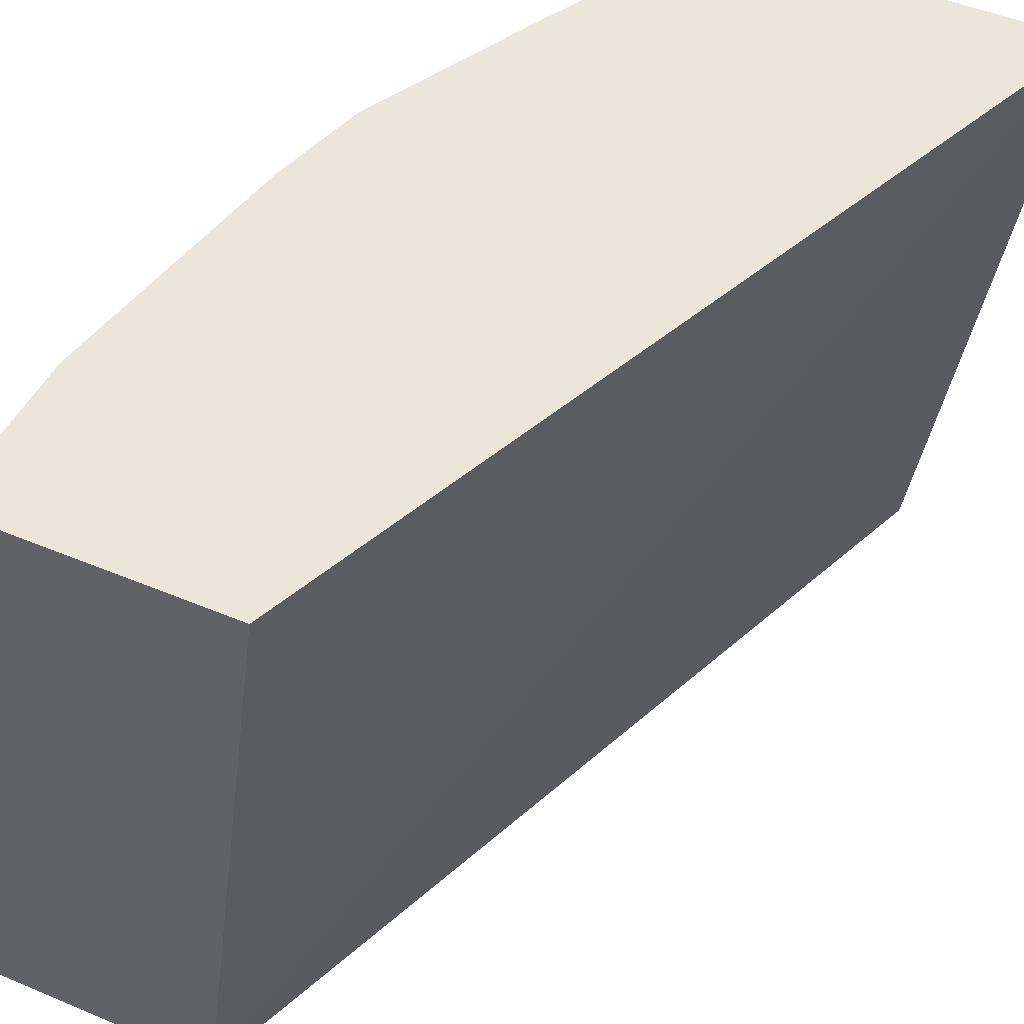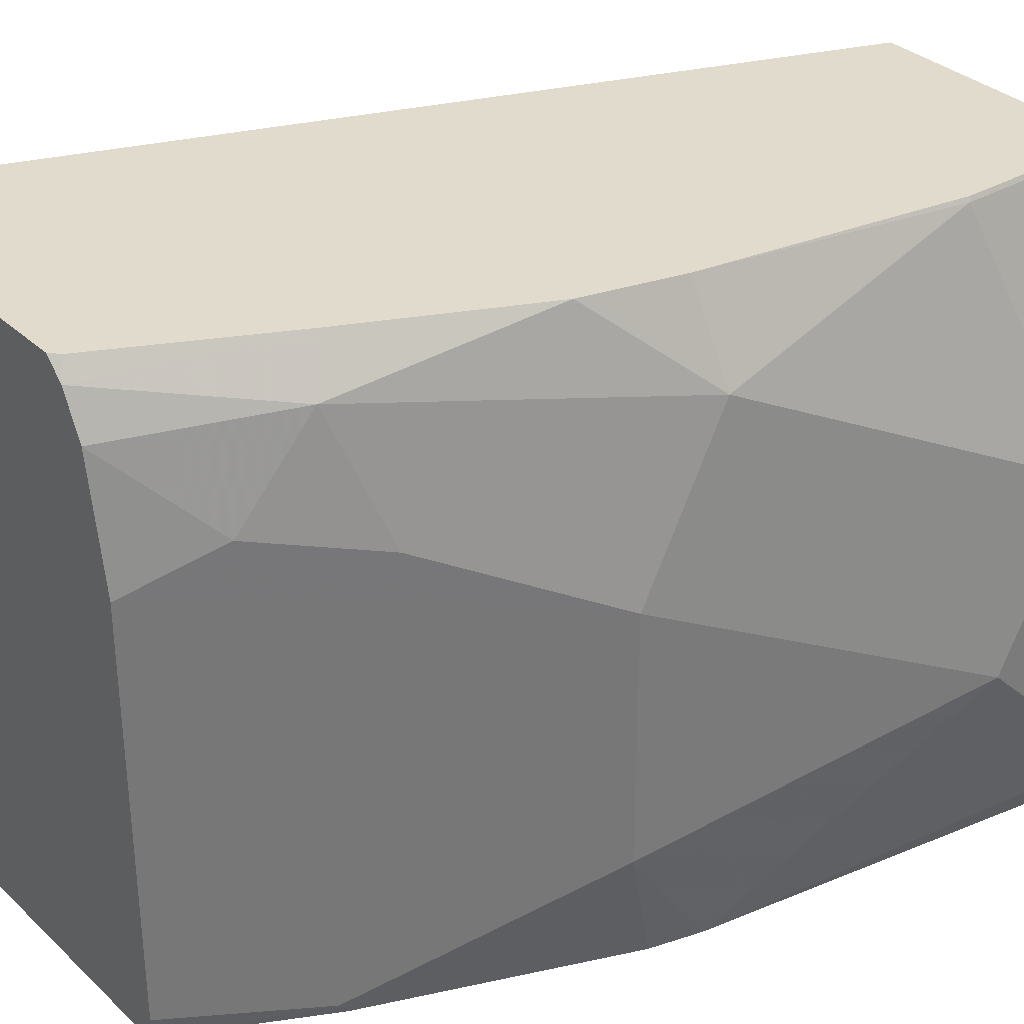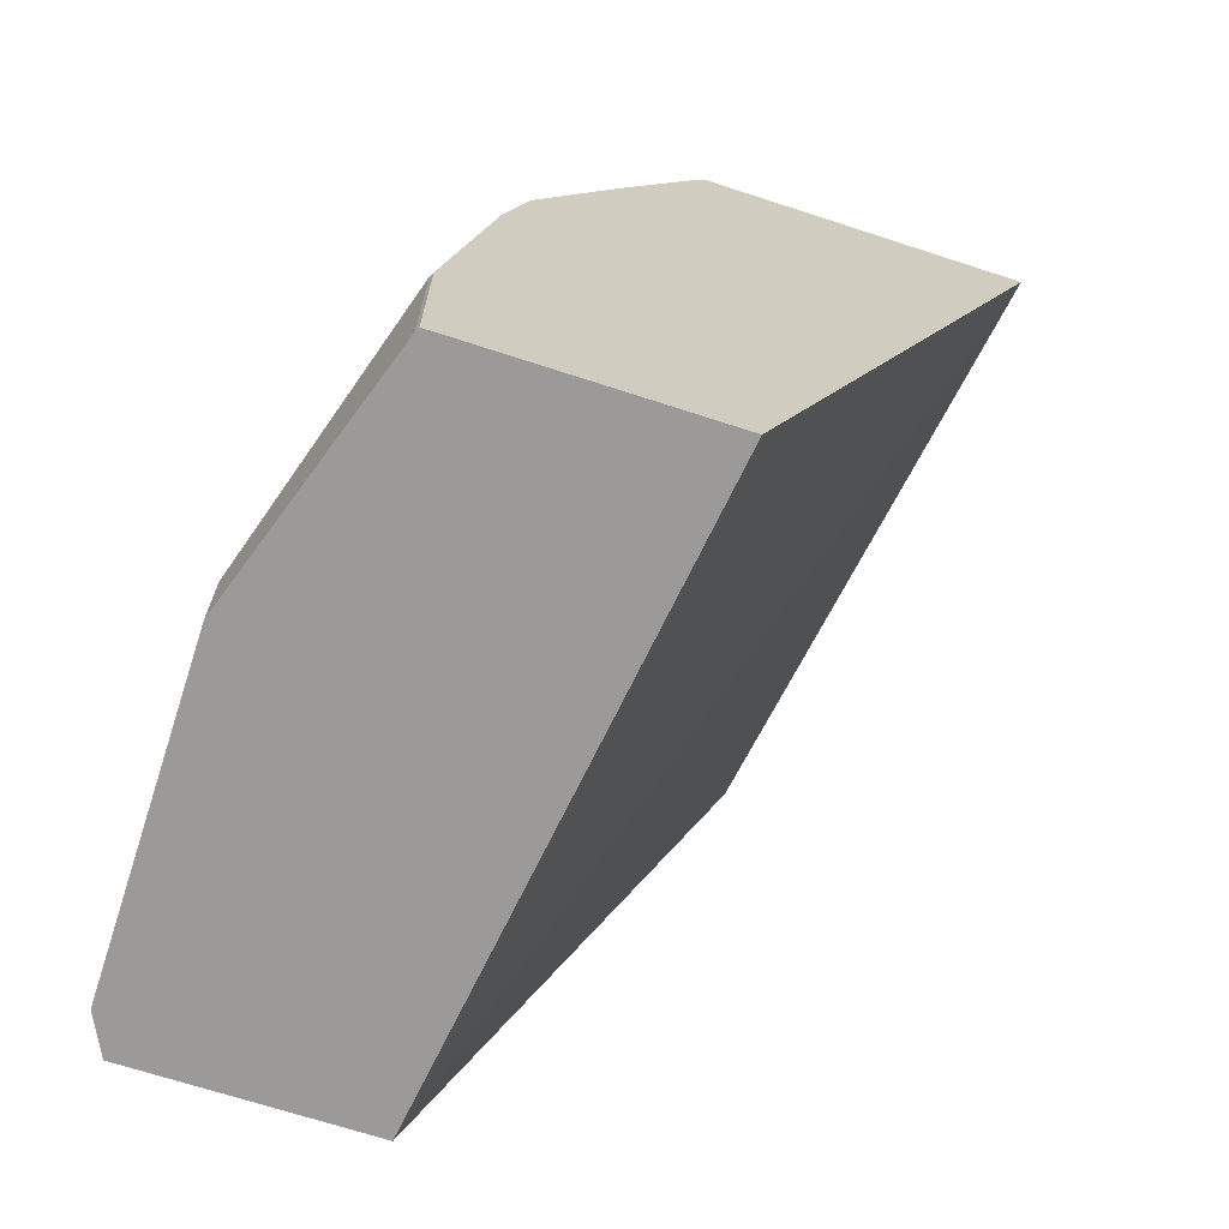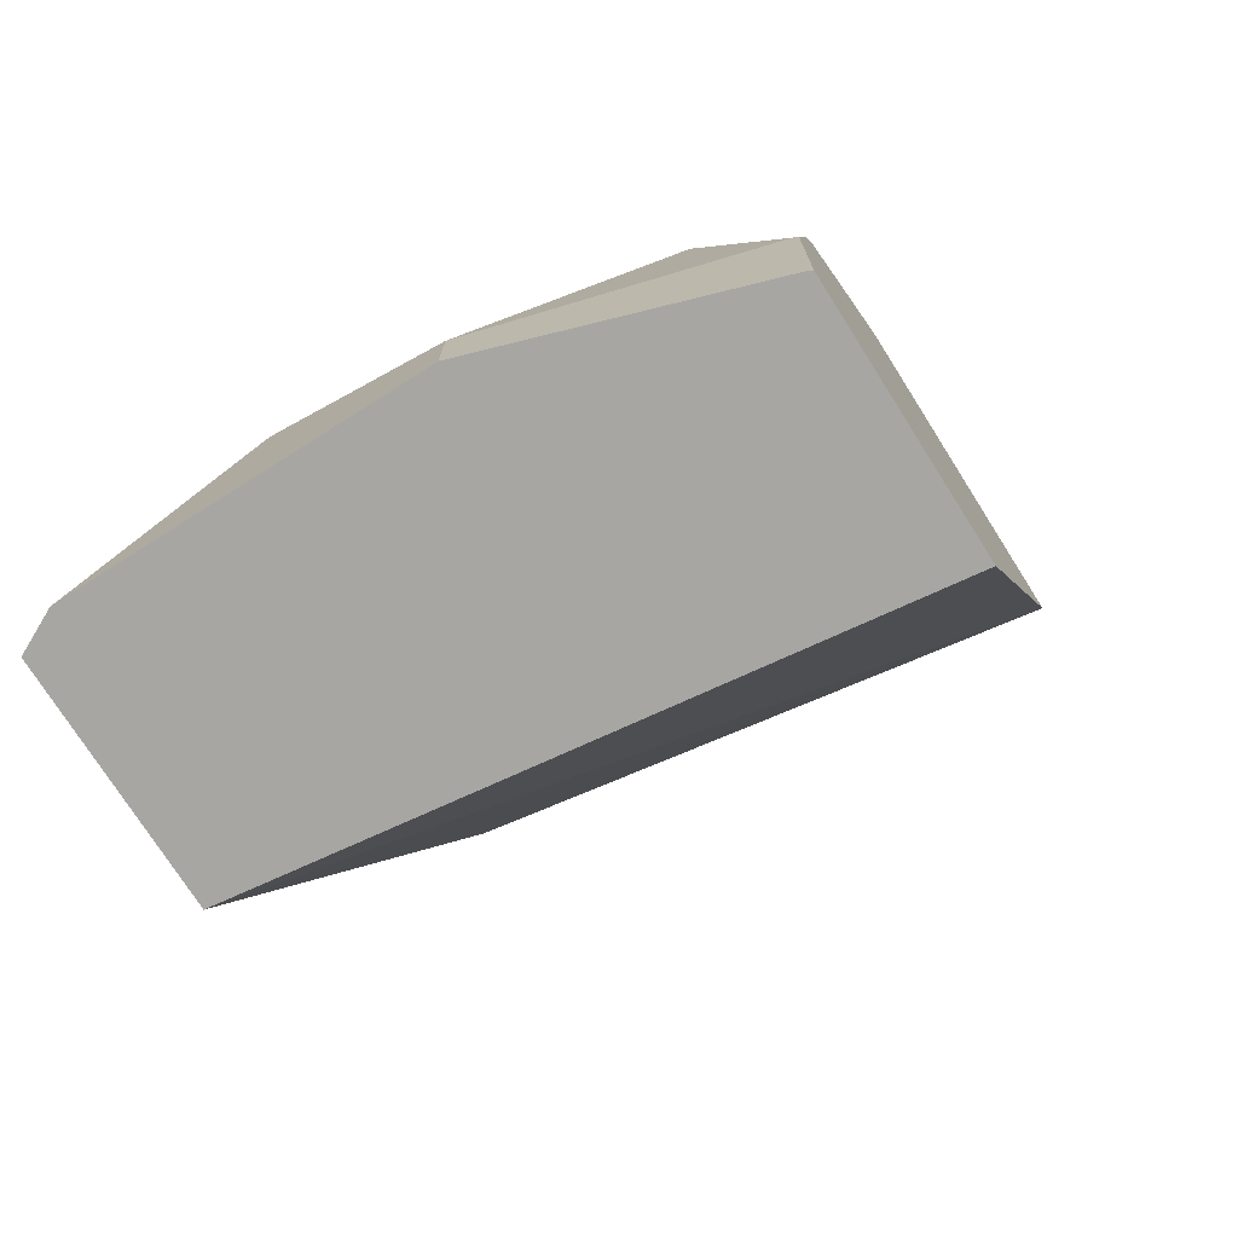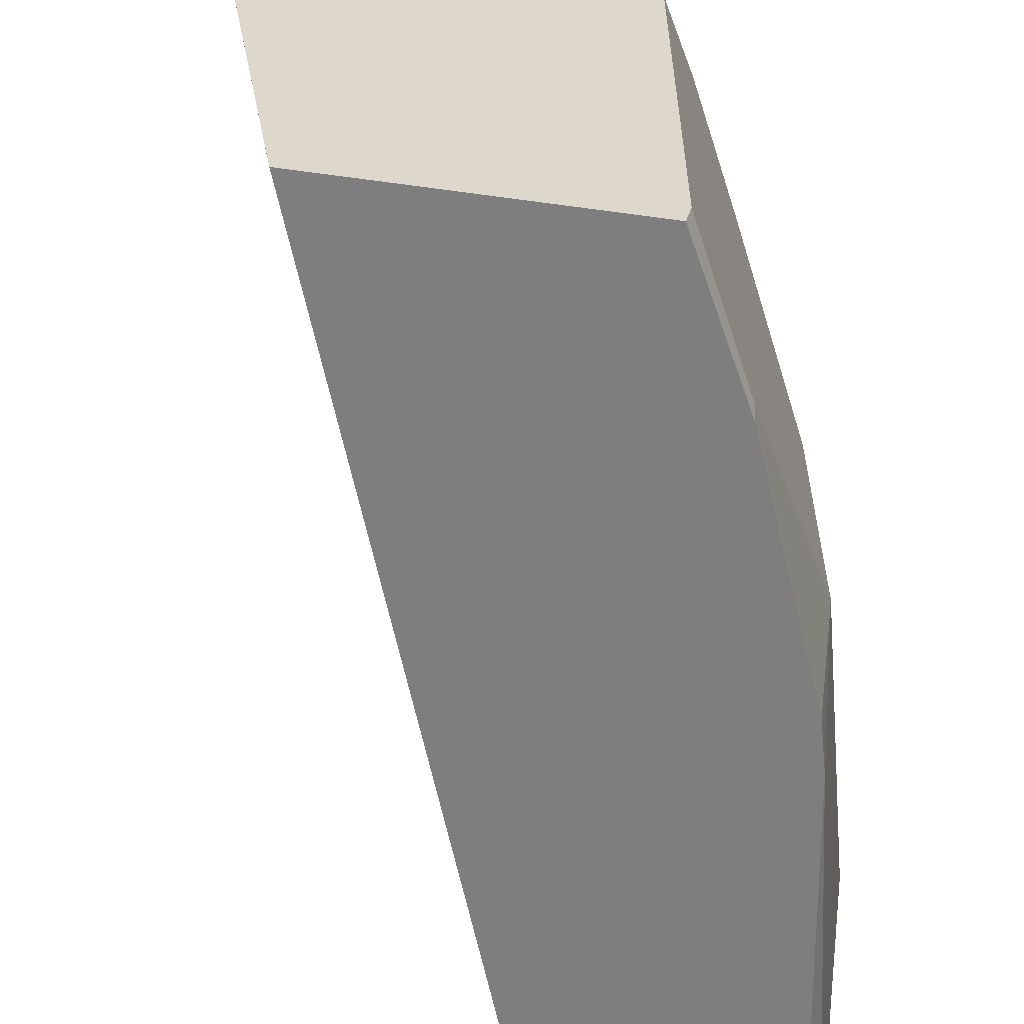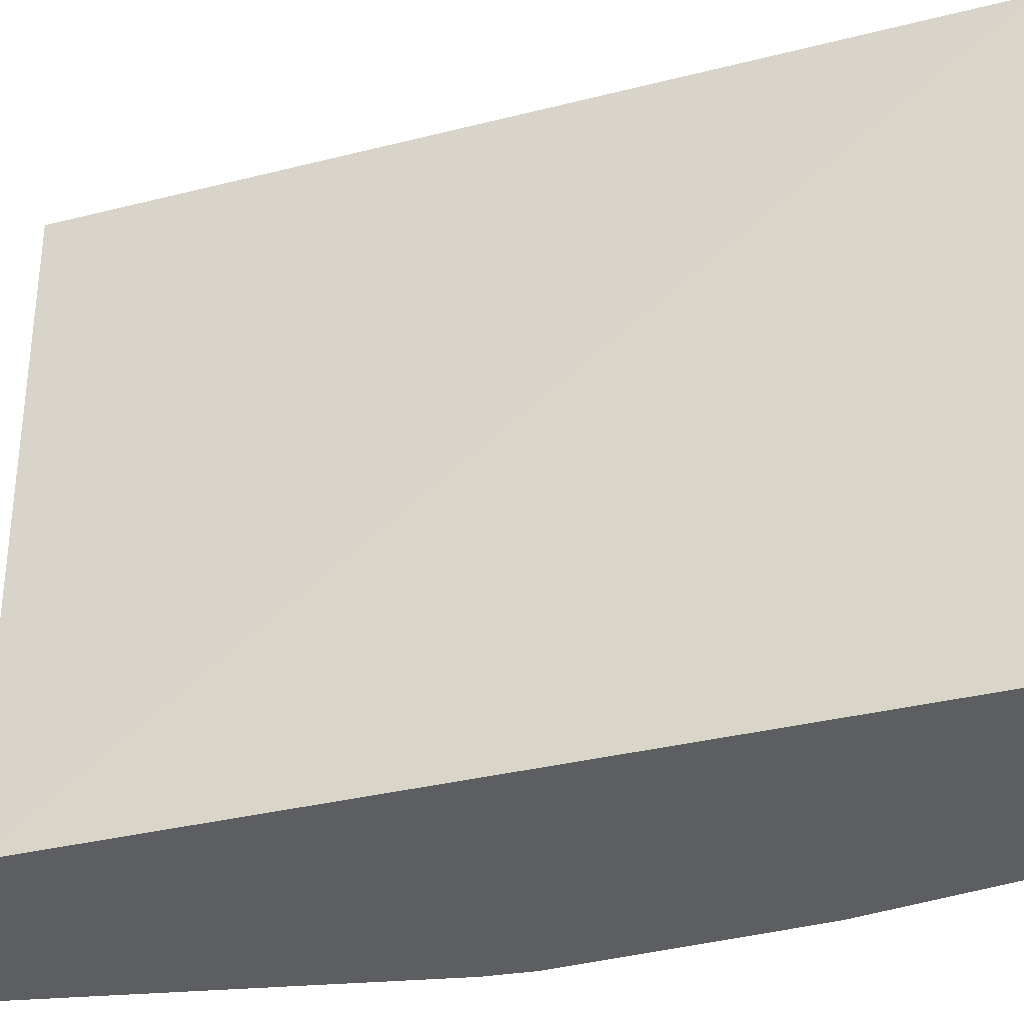
<metadata>
{"format":"obj","ext":"obj","renderer":"f3d","projection":"perspective","resolution":1024,"background":"white","views":[{"elev":47.5,"azim":-154.5,"up":"+Y"},{"elev":33.2,"azim":51.5,"up":"+Y"},{"elev":-69.4,"azim":162.0,"up":"+Z"},{"elev":-74.1,"azim":122.3,"up":"+Z"},{"elev":-59.4,"azim":-8.1,"up":"+Y"},{"elev":-38.5,"azim":-92.9,"up":"+Y"}]}
</metadata>
<code>
v 0.7548 0.1132 0.07548
v 0.717 0.02036 0.1887
v 0.7548 0.07549 0.03776
v 0.7548 0.1887 0.03776
v 0.717 0.2642 0.1887
v 0.717 0.1887 0.2264
v 0.717 0.07549 0.2264
v 0.7112 0.02036 0.212
v 0.7458 0.02036 0.001524
v 0.7536 0.0359 0.001524
v 0.7544 0.03756 0.001524
v 0.7548 0.03928 0.001524
v 0.717 0.3019 0.07548
v 0.7548 0.1887 0.001524
v 0.6972 0.3038 0.1906
v 0.6878 0.3038 0.2283
v 0.6865 0.3038 0.2336
v 0.6604 0.283 0.3207
v 0.6982 0.2453 0.2453
v 0.6793 0.2264 0.3019
v 0.6919 0.2013 0.2767
v 0.7045 0.06292 0.2516
v 0.6667 0.02516 0.3271
v 0.6672 0.02036 0.323
v 0.6415 0.02036 0.001524
v 0.717 0.3019 0.001524
v 0.7161 0.3038 0.07457
v 0.6501 0.3038 0.3104
v 0.6164 0.2956 0.39
v 0.6258 0.2768 0.39
v 0.6541 0.239 0.3522
v 0.6919 0.08808 0.2767
v 0.6353 0.2201 0.39
v 0.6353 0.03146 0.39
v 0.6344 0.02738 0.39
v 0.6328 0.02036 0.39
v 0.6029 0.3038 0.001524
v 0.5032 0.02036 0.3899
v 0.4717 0.283 0.3585
v 0.7161 0.3038 0.001524
v 0.6123 0.3038 0.3859
v 0.6082 0.3038 0.39
v 0.53 0.02036 0.39
v 0.4573 0.3038 0.39
v 0.5032 0.02039 0.39
f 21 33 34
f 17 28 18
f 21 31 33
f 18 31 20
f 18 30 31
f 18 29 30
f 18 28 29
f 18 20 19
f 15 17 16
f 15 40 37
f 15 41 28
f 15 42 41
f 15 44 42
f 15 37 44
f 15 27 40
f 13 27 15
f 13 40 27
f 21 34 32
f 15 28 17
f 22 32 34
f 29 33 30
f 23 34 35
f 13 26 40
f 38 44 39
f 38 45 44
f 38 43 45
f 37 39 44
f 30 33 31
f 29 34 33
f 29 35 34
f 29 36 35
f 29 43 36
f 29 45 43
f 29 44 45
f 29 42 44
f 29 41 42
f 28 41 29
f 25 39 37
f 25 38 39
f 23 36 24
f 23 35 36
f 22 34 23
f 9 11 10
f 2 8 24
f 9 14 12
f 2 7 8
f 2 12 3
f 2 11 12
f 2 9 10
f 2 25 9
f 2 38 25
f 2 43 38
f 2 36 43
f 4 13 5
f 2 24 36
f 1 6 7
f 1 5 6
f 1 4 5
f 1 14 4
f 1 12 14
f 1 3 12
f 1 2 3
f 9 12 11
f 1 7 2
f 4 14 26
f 2 10 11
f 5 13 15
f 9 26 14
f 9 40 26
f 9 37 40
f 9 25 37
f 8 23 24
f 4 26 13
f 7 22 8
f 6 22 7
f 6 32 22
f 8 22 23
f 6 31 21
f 6 20 31
f 6 19 20
f 5 19 6
f 5 18 19
f 5 17 18
f 5 16 17
f 6 21 32
f 5 15 16

</code>
